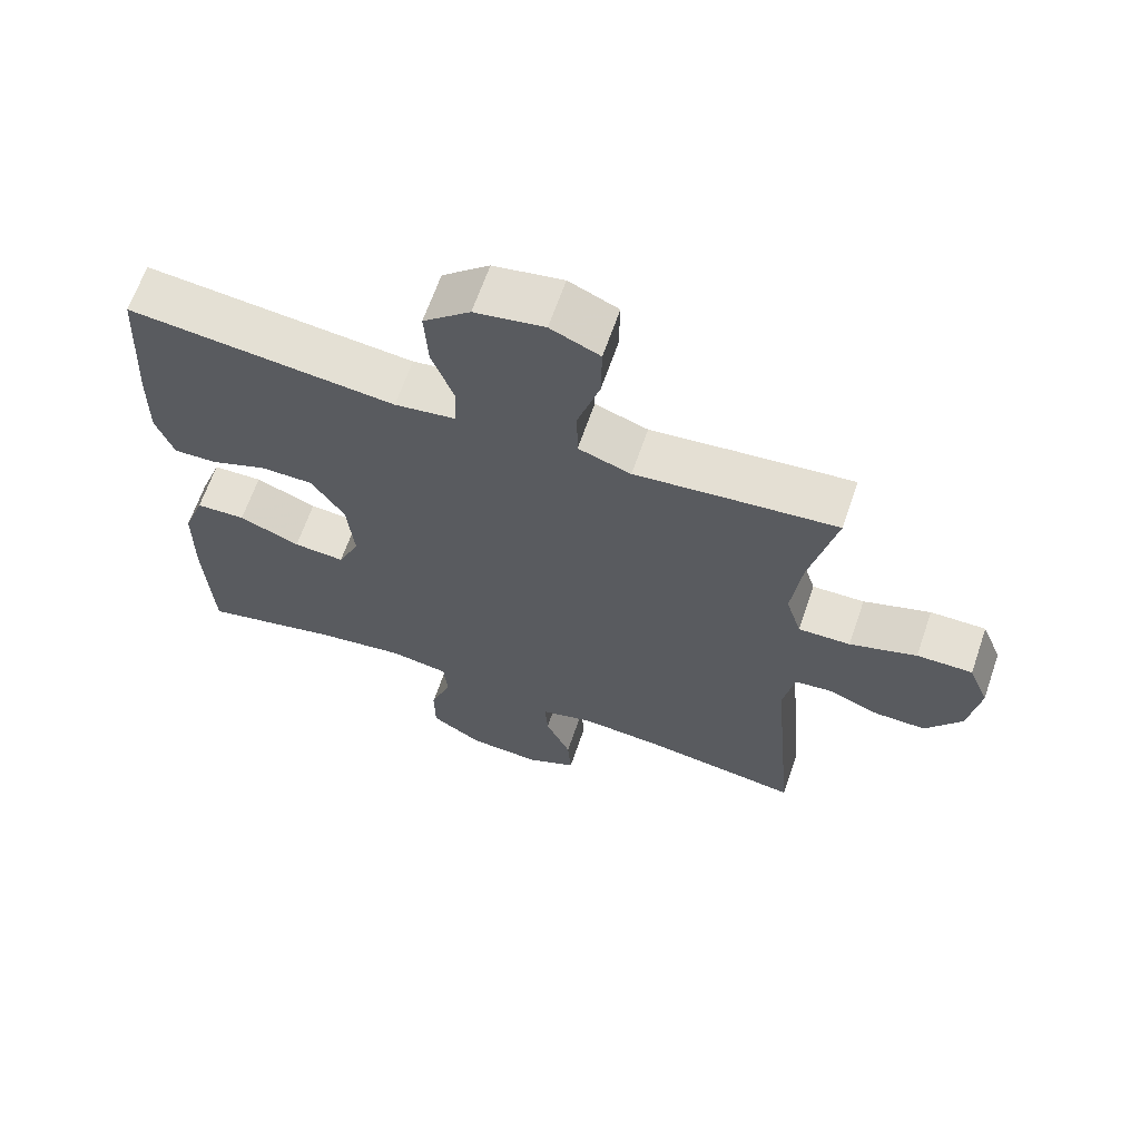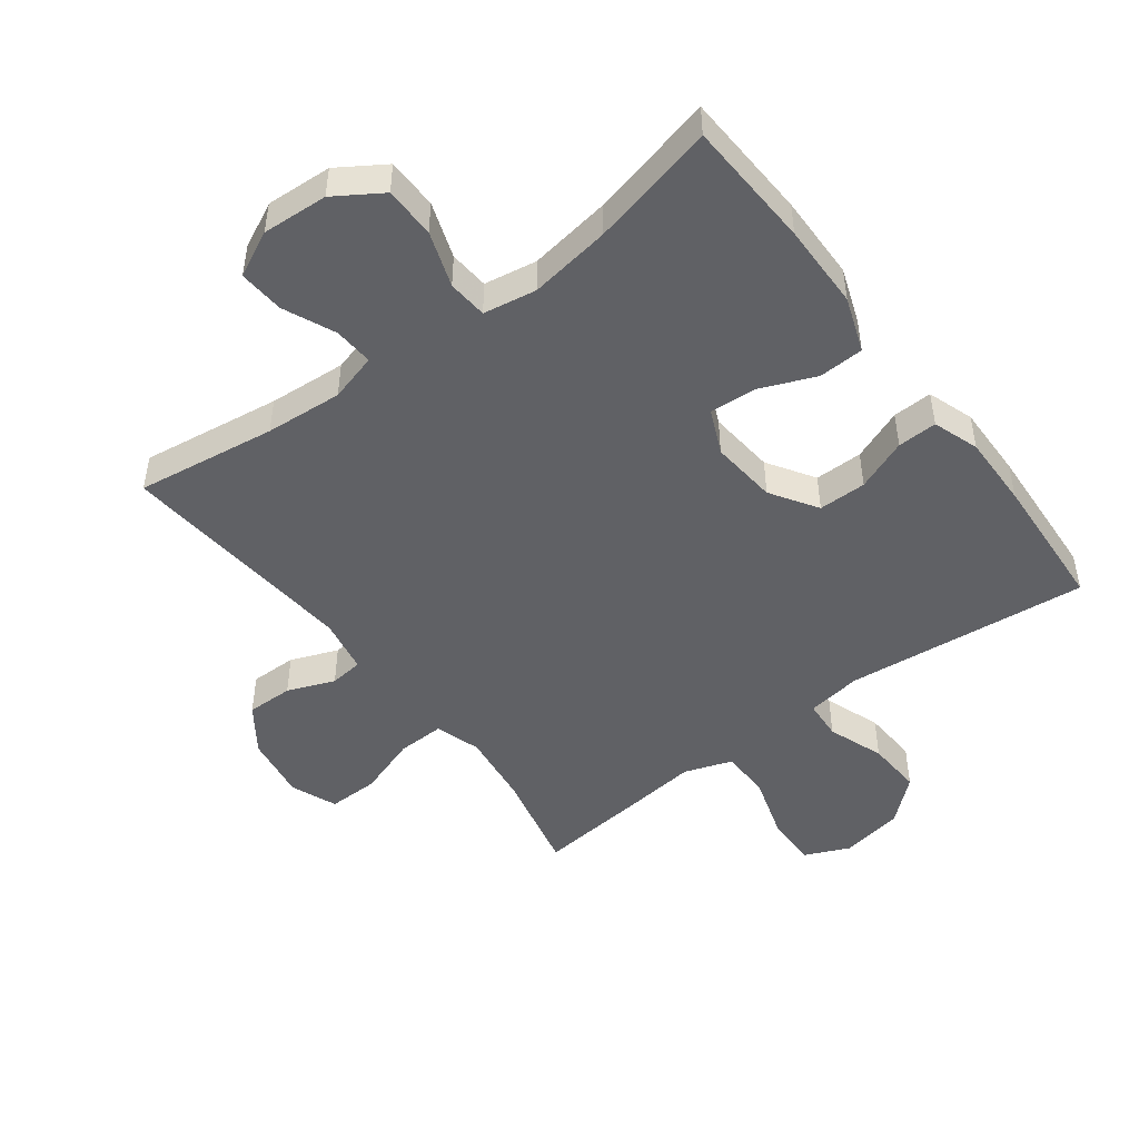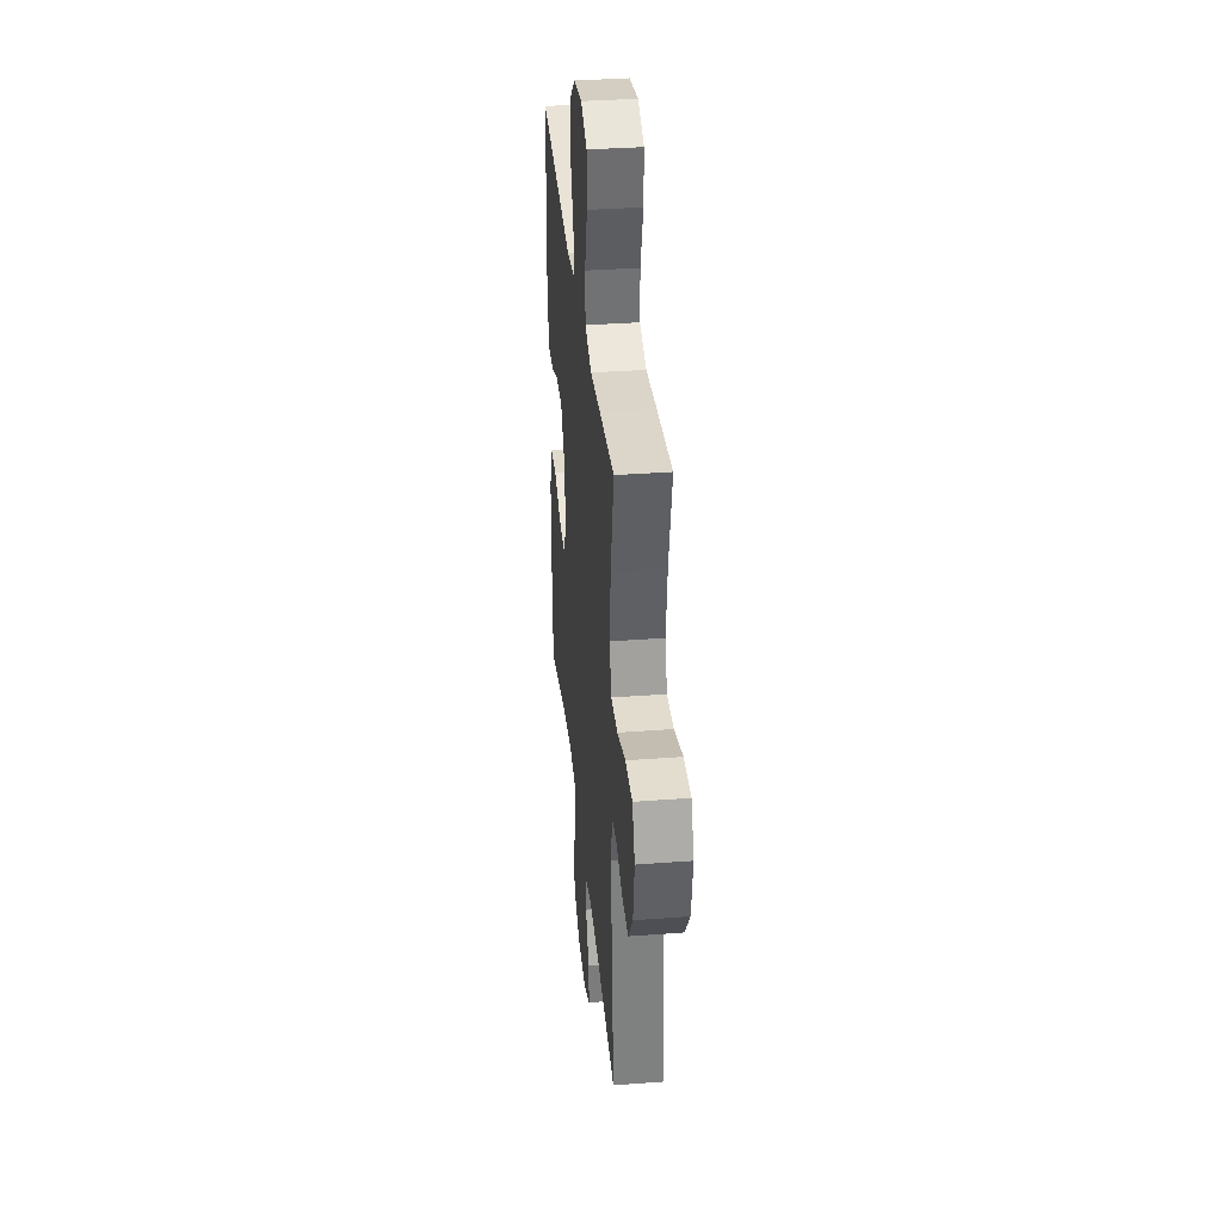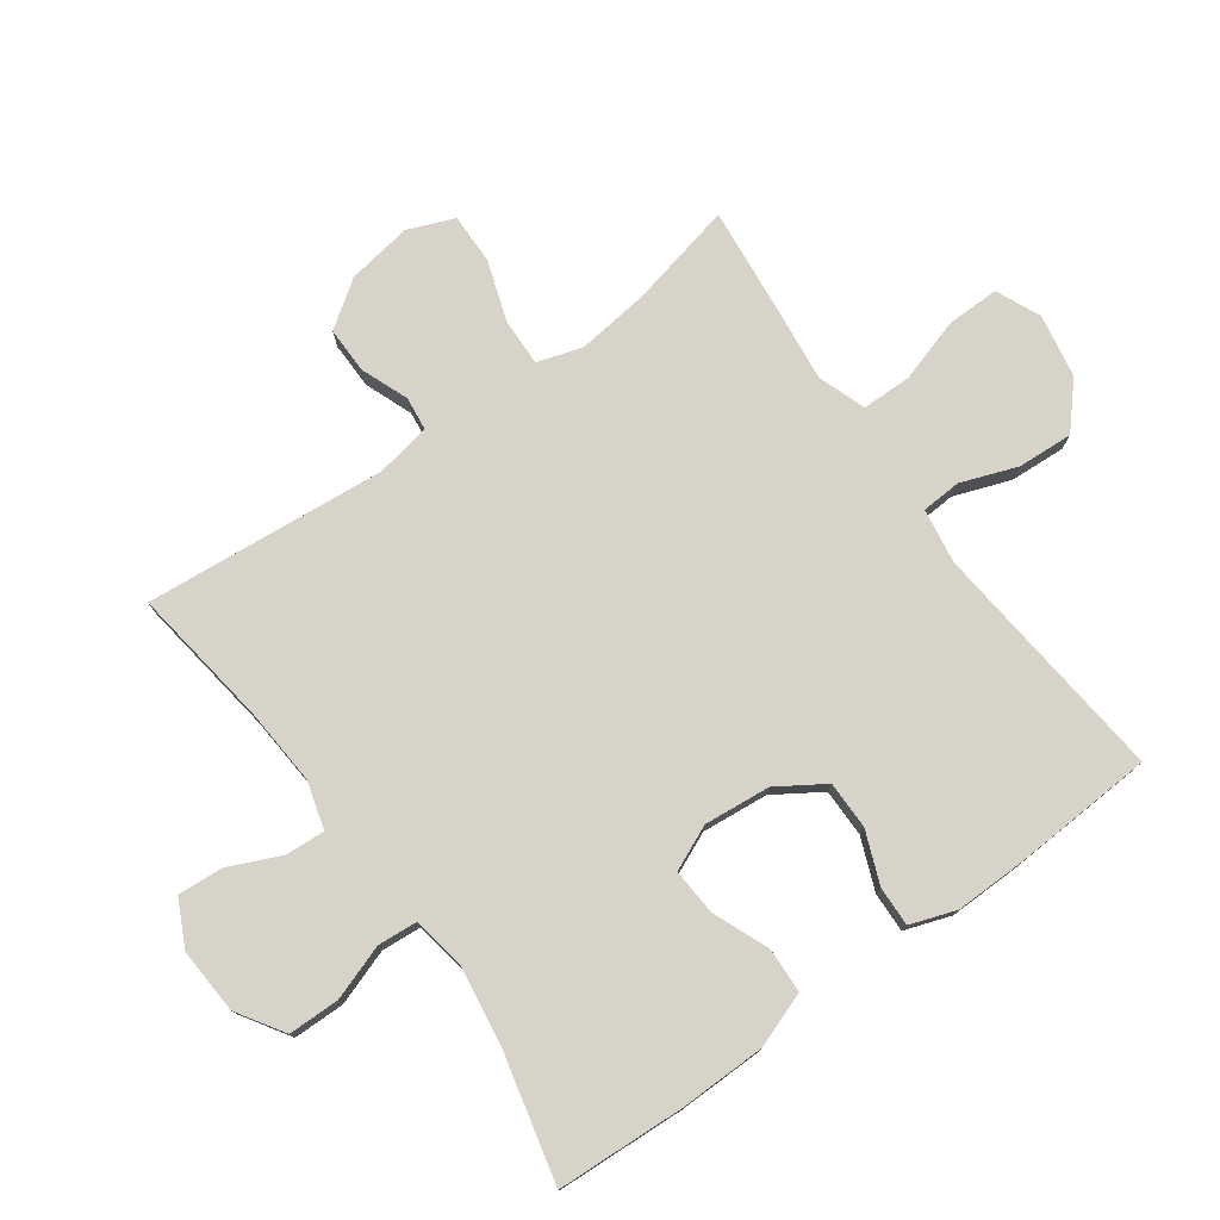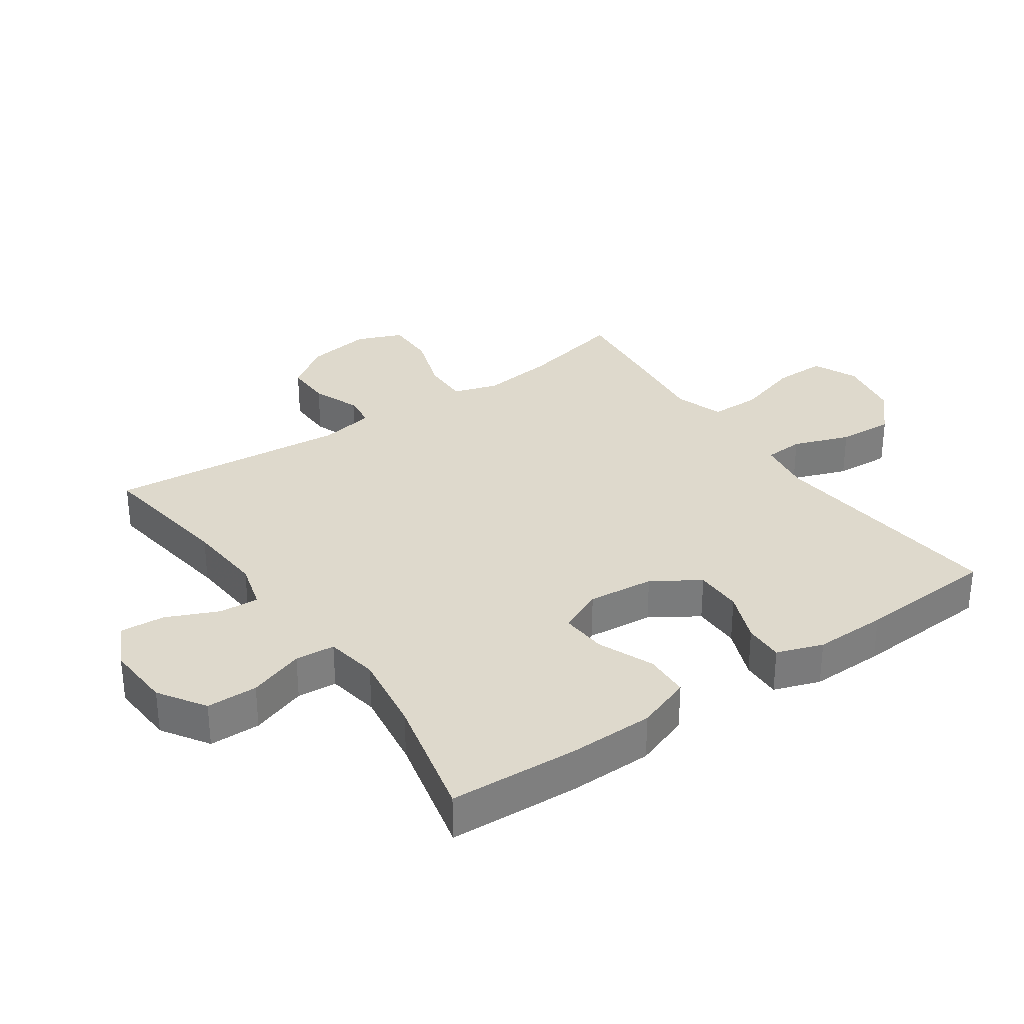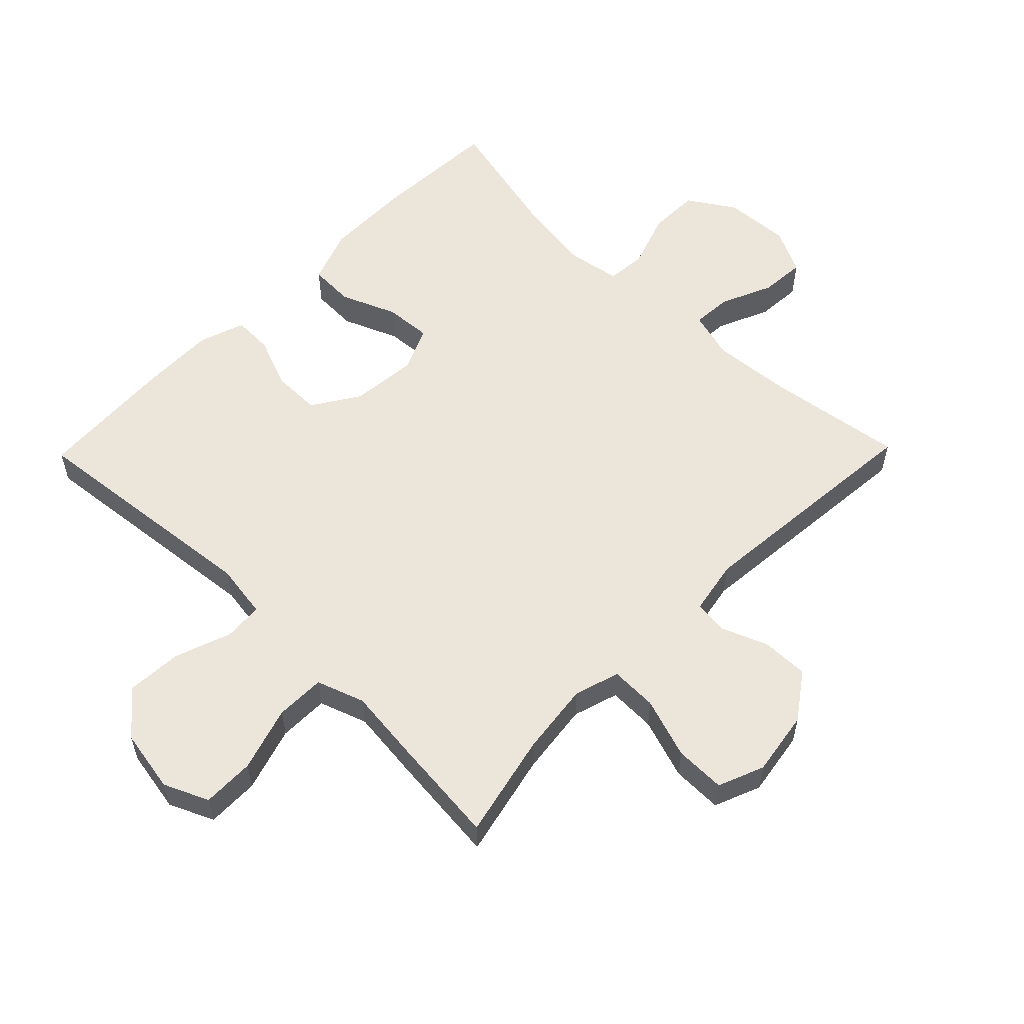
<metadata>
{"format":"obj","ext":"obj","renderer":"f3d","projection":"perspective","resolution":1024,"background":"white","views":[{"elev":65.2,"azim":19.0,"up":"+Z"},{"elev":-48.1,"azim":-143.0,"up":"+Y"},{"elev":35.6,"azim":84.3,"up":"+Z"},{"elev":76.8,"azim":-125.7,"up":"+Y"},{"elev":31.9,"azim":-124.8,"up":"+Y"},{"elev":56.5,"azim":44.3,"up":"+Y"}]}
</metadata>
<code>
v 0.5 0.07 0.5
v 0.463 0.07 0.336
v 0.449 0.07 0.222
v 0.471 0.07 0.151
v 0.545 0.07 0.153
v 0.64 0.07 0.185
v 0.719 0.07 0.186
v 0.748 0.07 0.114
v 0.732 0.07 0.012
v 0.681 0.07 -0.06
v 0.608 0.07 -0.059
v 0.534 0.07 -0.03
v 0.482 0.07 -0.036
v 0.466 0.07 -0.122
v 0.5 0.07 -0.5
v 0.281 0.07 -0.469
v 0.16 0.07 -0.46
v 0.085 0.07 -0.481
v 0.089 0.07 -0.543
v 0.125 0.07 -0.624
v 0.13 0.07 -0.695
v 0.059 0.07 -0.73
v -0.044 0.07 -0.724
v -0.117 0.07 -0.677
v -0.118 0.07 -0.597
v -0.088 0.07 -0.51
v -0.093 0.07 -0.448
v -0.176 0.07 -0.434
v -0.303 0.07 -0.453
v -0.5 0.07 -0.5
v -0.51 0.07 -0.299
v -0.508 0.07 -0.165
v -0.477 0.07 -0.079
v -0.406 0.07 -0.076
v -0.319 0.07 -0.112
v -0.246 0.07 -0.117
v -0.215 0.07 -0.047
v -0.225 0.07 0.057
v -0.272 0.07 0.13
v -0.347 0.07 0.13
v -0.428 0.07 0.098
v -0.49 0.07 0.096
v -0.515 0.07 0.168
v -0.513 0.07 0.282
v -0.5 0.07 0.5
v -0.119 0.07 0.461
v -0.033 0.07 0.474
v -0.029 0.07 0.536
v -0.061 0.07 0.624
v -0.066 0.07 0.711
v 0.001 0.07 0.77
v 0.1 0.07 0.788
v 0.17 0.07 0.757
v 0.169 0.07 0.675
v 0.138 0.07 0.574
v 0.139 0.07 0.496
v 0.214 0.07 0.47
v 0.331 0.07 0.483
v 0.5 0 0.5
v 0.463 0 0.336
v 0.449 0 0.222
v 0.471 0 0.151
v 0.545 0 0.153
v 0.64 0 0.185
v 0.719 0 0.186
v 0.748 0 0.114
v 0.732 0 0.012
v 0.681 0 -0.06
v 0.608 0 -0.059
v 0.534 0 -0.03
v 0.482 0 -0.036
v 0.466 0 -0.122
v 0.5 0 -0.5
v 0.281 0 -0.469
v 0.16 0 -0.46
v 0.085 0 -0.481
v 0.089 0 -0.543
v 0.125 0 -0.624
v 0.13 0 -0.695
v 0.059 0 -0.73
v -0.044 0 -0.724
v -0.117 0 -0.677
v -0.118 0 -0.597
v -0.088 0 -0.51
v -0.093 0 -0.448
v -0.176 0 -0.434
v -0.303 0 -0.453
v -0.5 0 -0.5
v -0.51 0 -0.299
v -0.508 0 -0.165
v -0.477 0 -0.079
v -0.406 0 -0.076
v -0.319 0 -0.112
v -0.246 0 -0.117
v -0.215 0 -0.047
v -0.225 0 0.057
v -0.272 0 0.13
v -0.347 0 0.13
v -0.428 0 0.098
v -0.49 0 0.096
v -0.515 0 0.168
v -0.513 0 0.282
v -0.5 0 0.5
v -0.119 0 0.461
v -0.033 0 0.474
v -0.029 0 0.536
v -0.061 0 0.624
v -0.066 0 0.711
v 0.001 0 0.77
v 0.1 0 0.788
v 0.17 0 0.757
v 0.169 0 0.675
v 0.138 0 0.574
v 0.139 0 0.496
v 0.214 0 0.47
v 0.331 0 0.483
f 57 58 1 2
f 56 57 2 3
f 52 53 54 55
f 52 55 56
f 51 52 56
f 48 49 50 51
f 47 48 51 56
f 46 47 56 3
f 40 41 42 43
f 39 40 43 44
f 32 33 34 35
f 32 35 36
f 29 30 31 32
f 28 29 32 36
f 27 28 36 37
f 23 24 25 26
f 23 26 27
f 22 23 27
f 19 20 21 22
f 18 19 22 27
f 17 18 27 37
f 14 15 16
f 13 14 16 17
f 9 10 11 12
f 9 12 13
f 8 9 13
f 5 6 7 8
f 4 5 8 13
f 39 44 45 46
f 38 39 46 3
f 13 17 37 38
f 3 4 13 38
f 60 59 116 115
f 61 60 115 114
f 113 112 111 110
f 114 113 110
f 114 110 109
f 109 108 107 106
f 114 109 106 105
f 61 114 105 104
f 101 100 99 98
f 102 101 98 97
f 93 92 91 90
f 94 93 90
f 90 89 88 87
f 94 90 87 86
f 95 94 86 85
f 84 83 82 81
f 85 84 81
f 85 81 80
f 80 79 78 77
f 85 80 77 76
f 95 85 76 75
f 74 73 72
f 75 74 72 71
f 70 69 68 67
f 71 70 67
f 71 67 66
f 66 65 64 63
f 71 66 63 62
f 104 103 102 97
f 61 104 97 96
f 96 95 75 71
f 96 71 62 61
f 1 59 60 2
f 2 60 61 3
f 3 61 62 4
f 4 62 63 5
f 5 63 64 6
f 6 64 65 7
f 7 65 66 8
f 8 66 67 9
f 9 67 68 10
f 10 68 69 11
f 11 69 70 12
f 12 70 71 13
f 13 71 72 14
f 14 72 73 15
f 15 73 74 16
f 16 74 75 17
f 17 75 76 18
f 18 76 77 19
f 19 77 78 20
f 20 78 79 21
f 21 79 80 22
f 22 80 81 23
f 23 81 82 24
f 24 82 83 25
f 25 83 84 26
f 26 84 85 27
f 27 85 86 28
f 28 86 87 29
f 29 87 88 30
f 30 88 89 31
f 31 89 90 32
f 32 90 91 33
f 33 91 92 34
f 34 92 93 35
f 35 93 94 36
f 36 94 95 37
f 37 95 96 38
f 38 96 97 39
f 39 97 98 40
f 40 98 99 41
f 41 99 100 42
f 42 100 101 43
f 43 101 102 44
f 44 102 103 45
f 45 103 104 46
f 46 104 105 47
f 47 105 106 48
f 48 106 107 49
f 49 107 108 50
f 50 108 109 51
f 51 109 110 52
f 52 110 111 53
f 53 111 112 54
f 54 112 113 55
f 55 113 114 56
f 56 114 115 57
f 57 115 116 58
f 58 116 59 1

</code>
